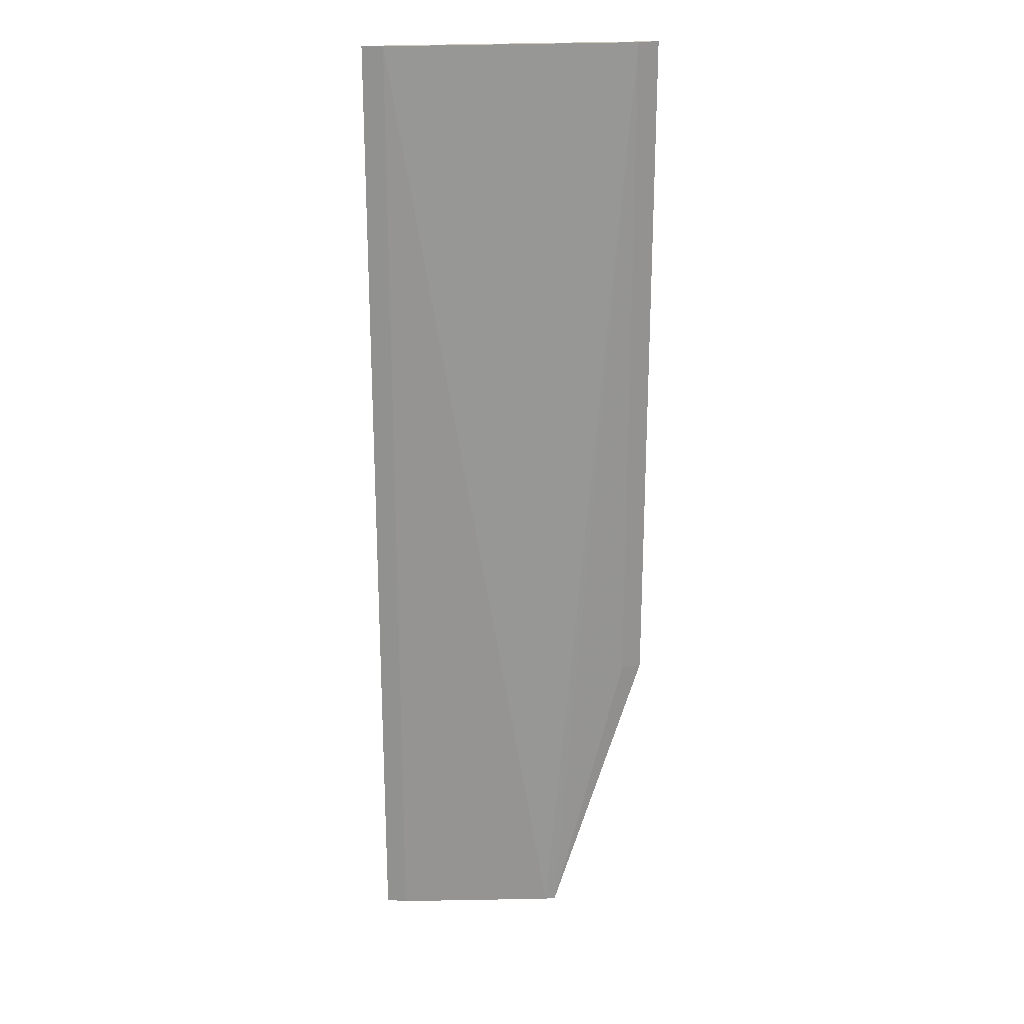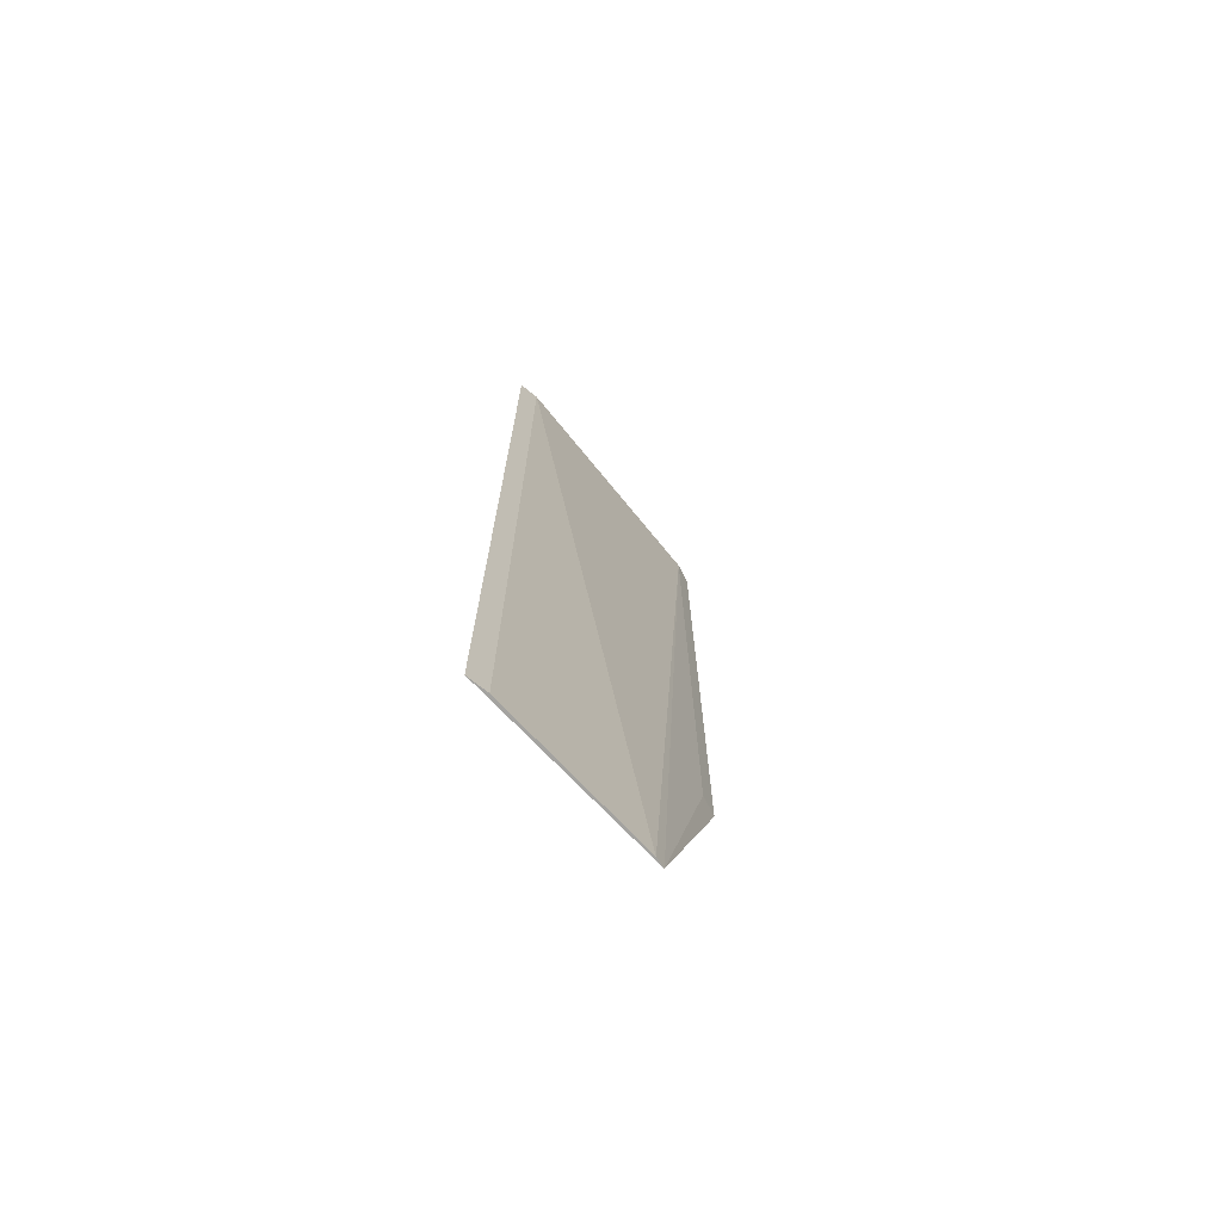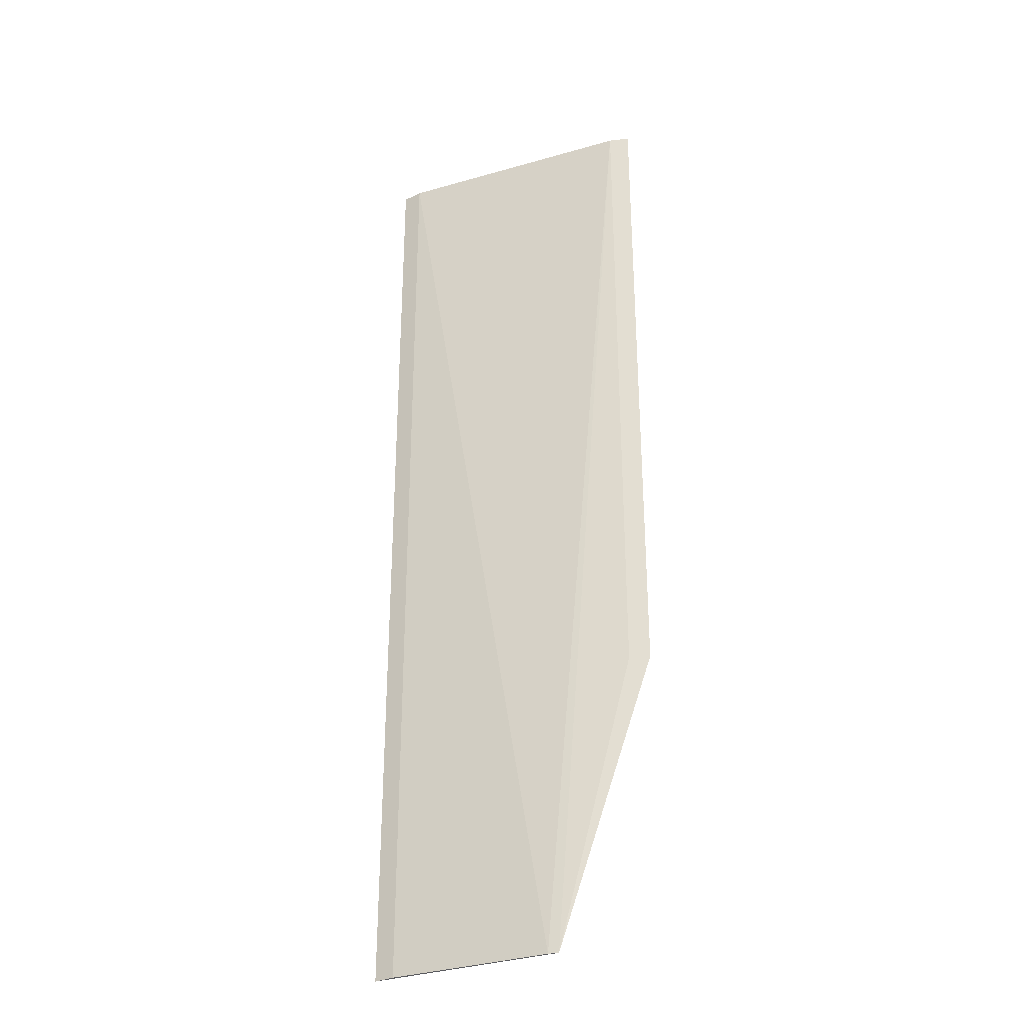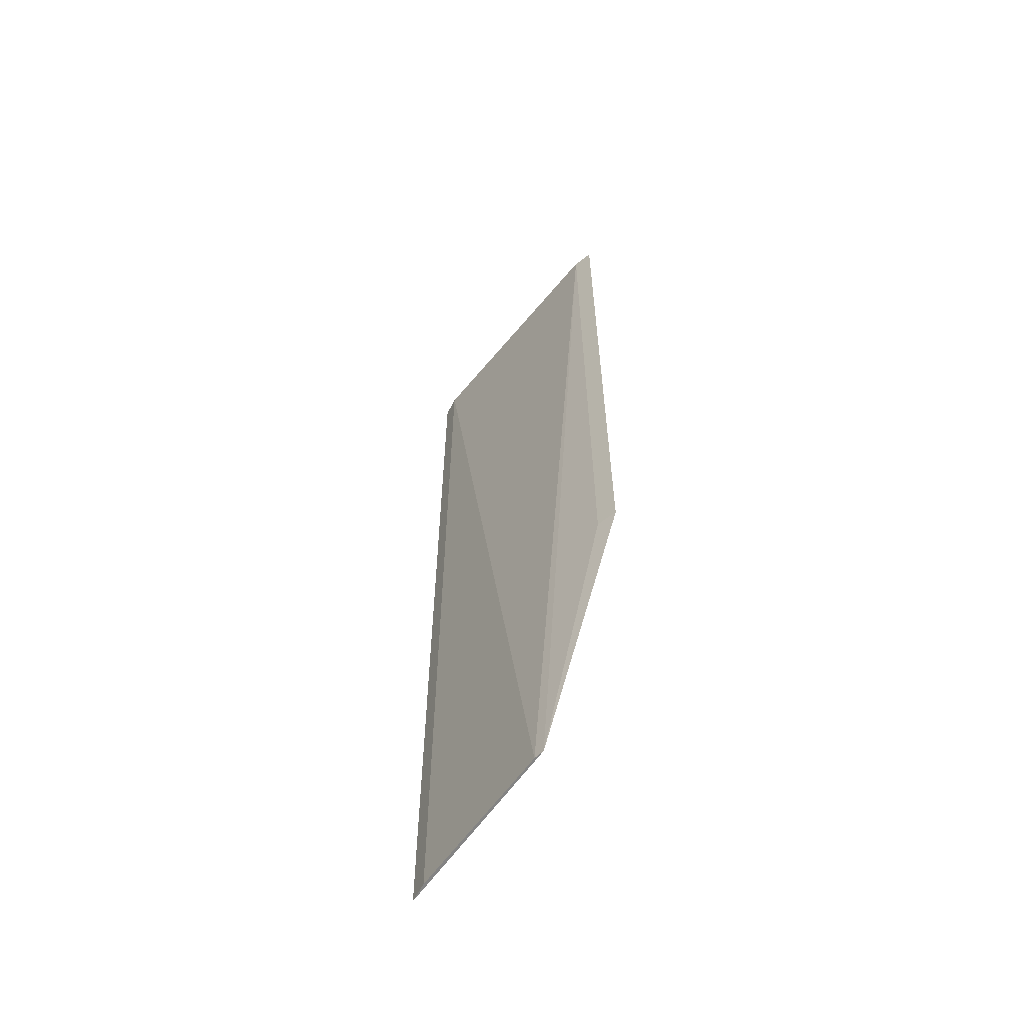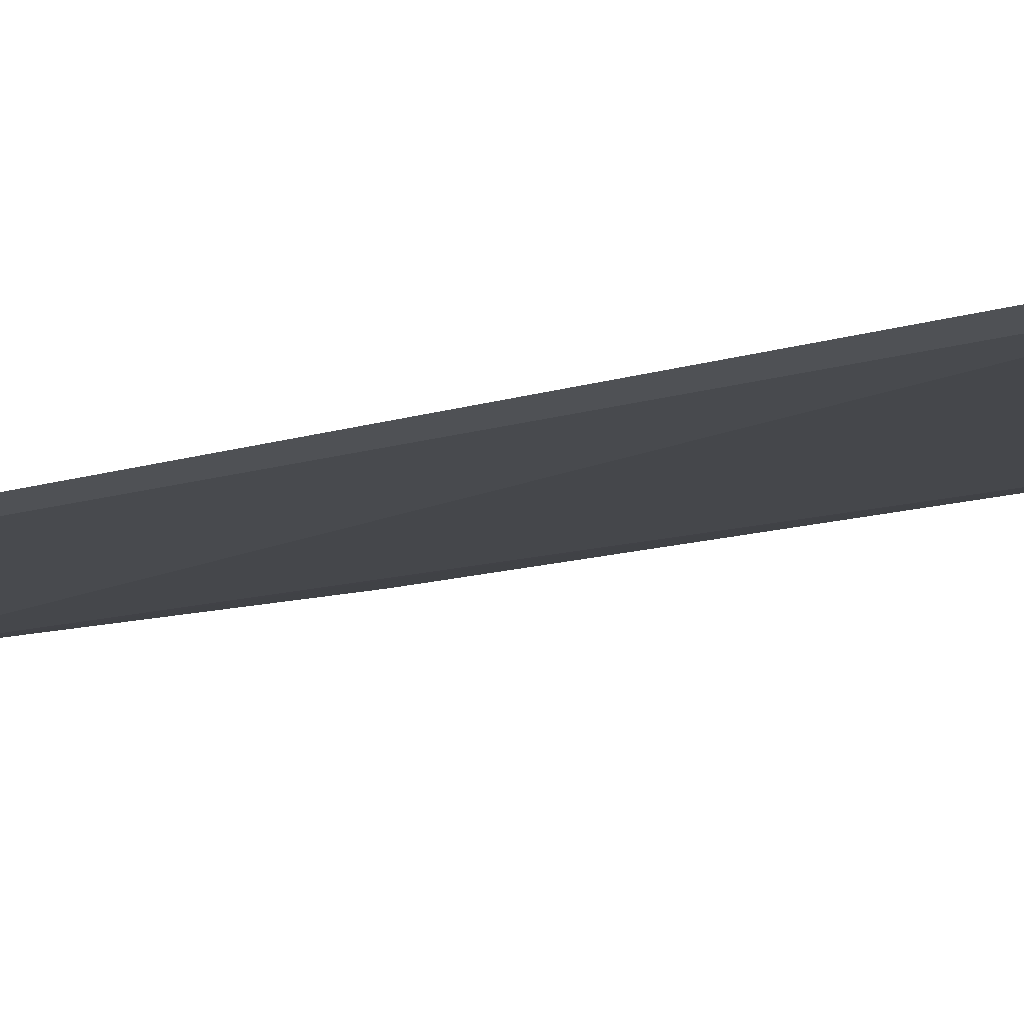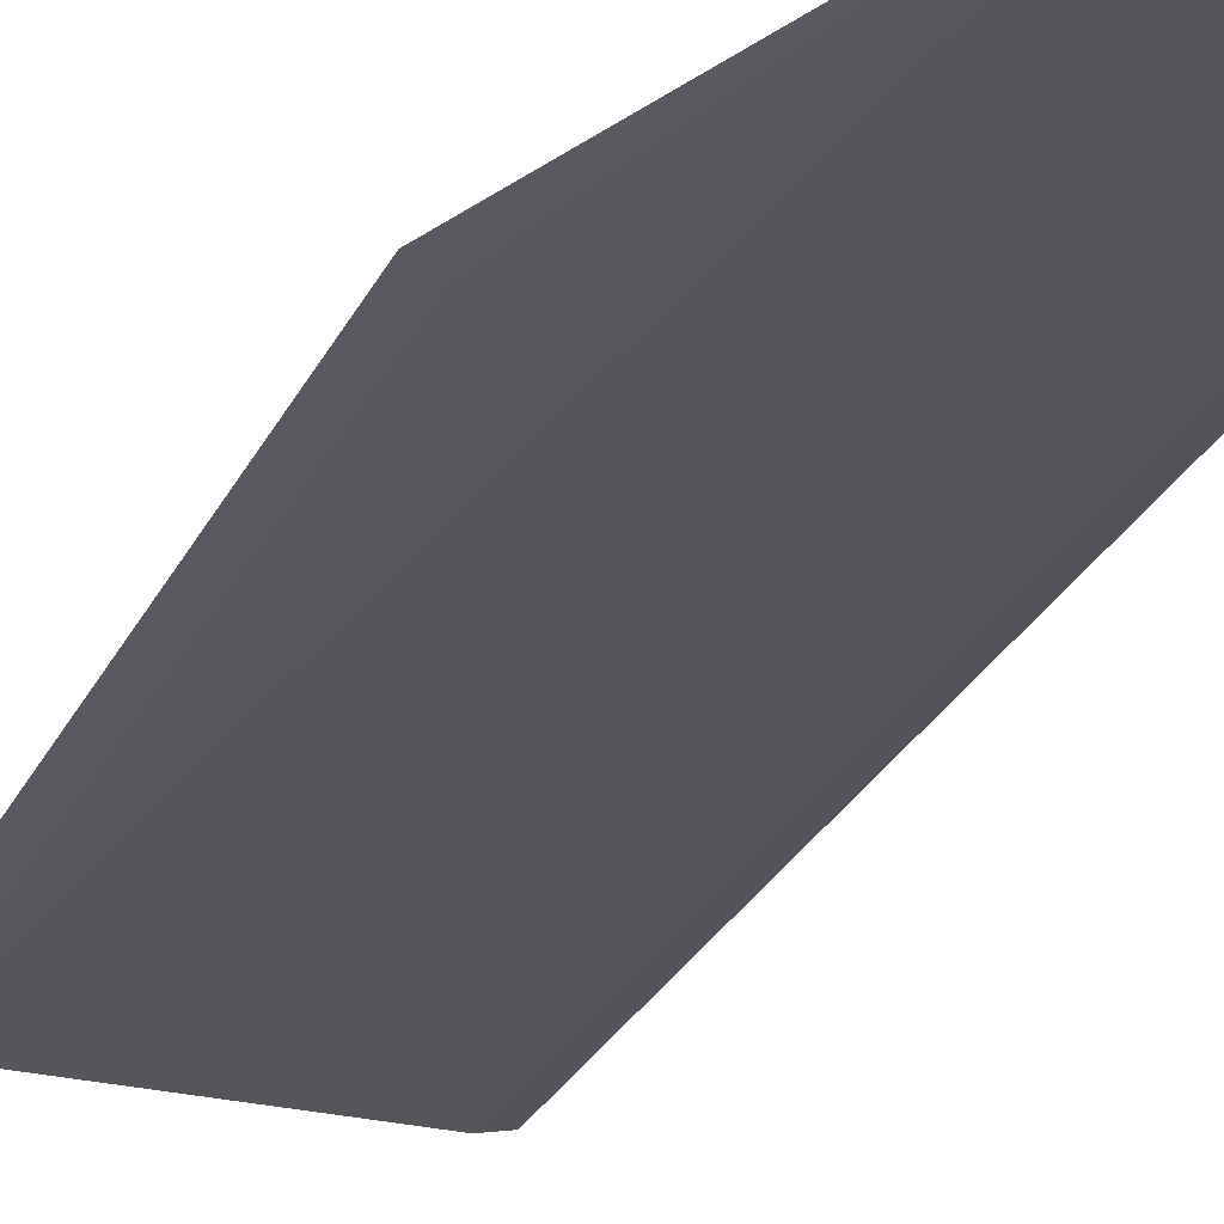
<metadata>
{"format":"obj","ext":"obj","renderer":"f3d","projection":"perspective","resolution":1024,"background":"white","views":[{"elev":23.0,"azim":-5.8,"up":"+Z"},{"elev":-72.8,"azim":-50.7,"up":"+Z"},{"elev":-31.4,"azim":22.1,"up":"+Z"},{"elev":-61.4,"azim":50.5,"up":"+Z"},{"elev":-9.8,"azim":-46.5,"up":"+Y"},{"elev":-26.3,"azim":159.1,"up":"+Y"}]}
</metadata>
<code>
v 0.01136 -0.04862 0.1115
v 0.009749 -0.04898 0.1115
v 0.003888 -0.0498 0.03462
v -0.01136 -0.04862 0.03462
v -0.01136 -0.04862 0.1115
v 0.01136 -0.04862 0.05769
v -0.009749 -0.04898 0.1115
v 0.009749 -0.04898 0.05769
v 0.003061 -0.04989 0.03462
v -0.009749 -0.04898 0.03462
f 5 2 1
f 6 3 4
f 6 5 1
f 6 4 5
f 6 1 2
f 7 2 5
f 8 6 2
f 8 2 3
f 8 3 6
f 9 3 2
f 9 2 7
f 9 4 3
f 10 9 7
f 10 4 9
f 10 7 5
f 10 5 4

</code>
